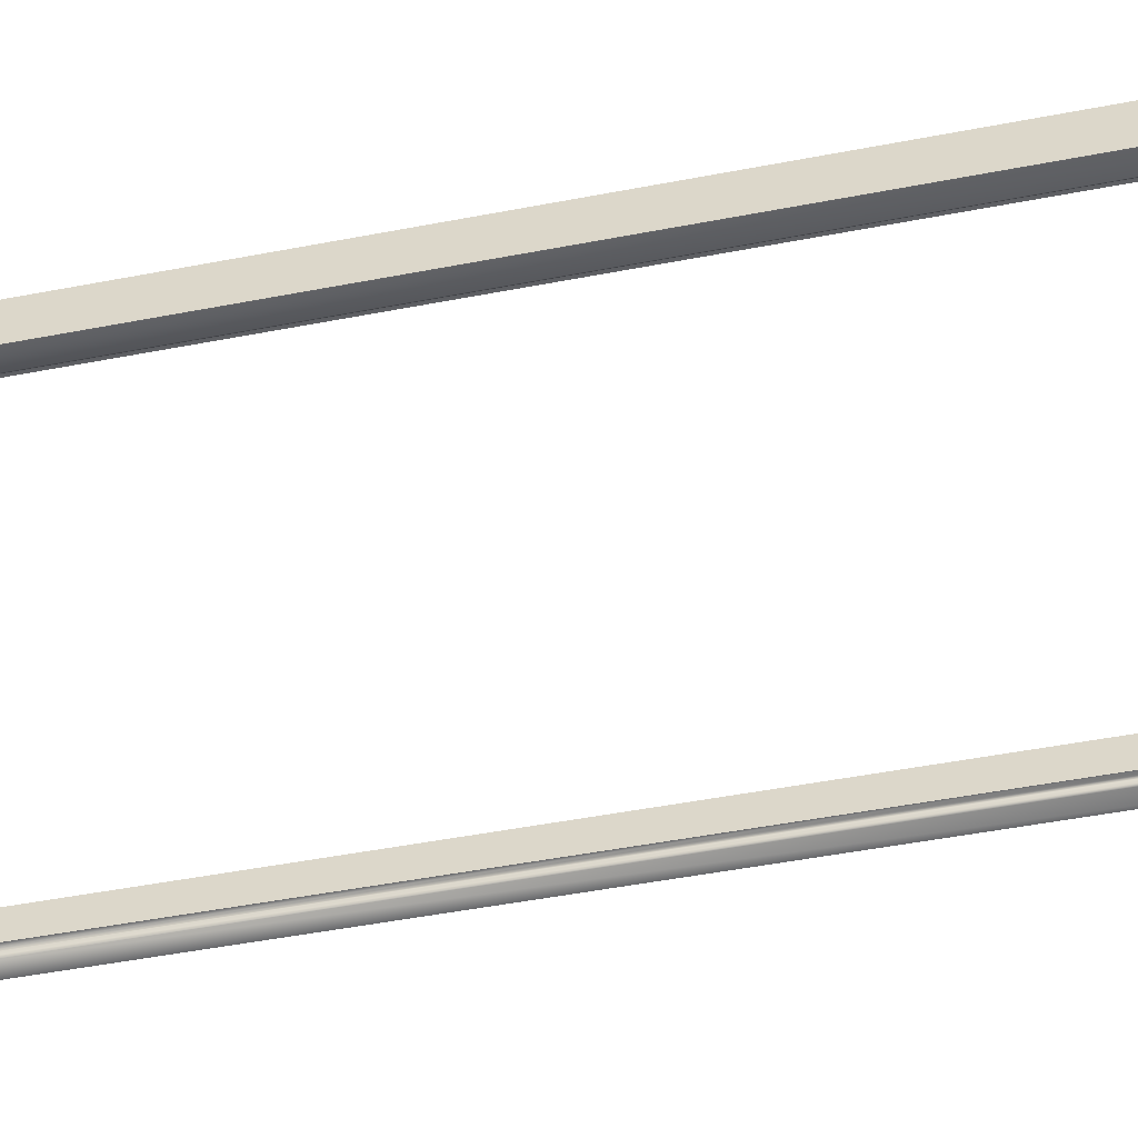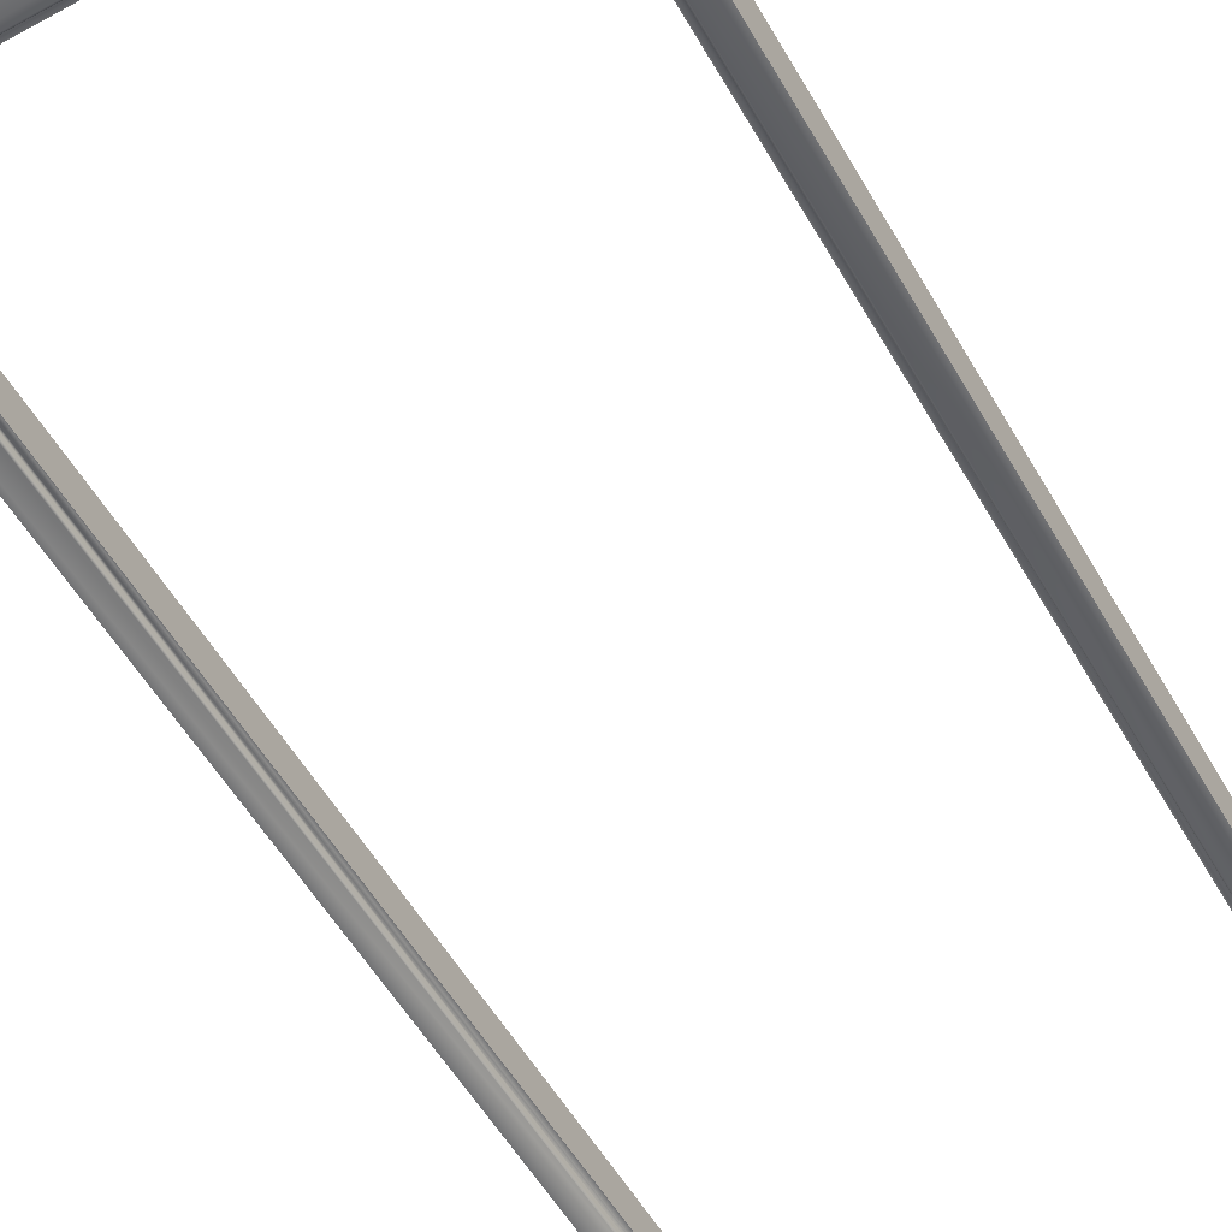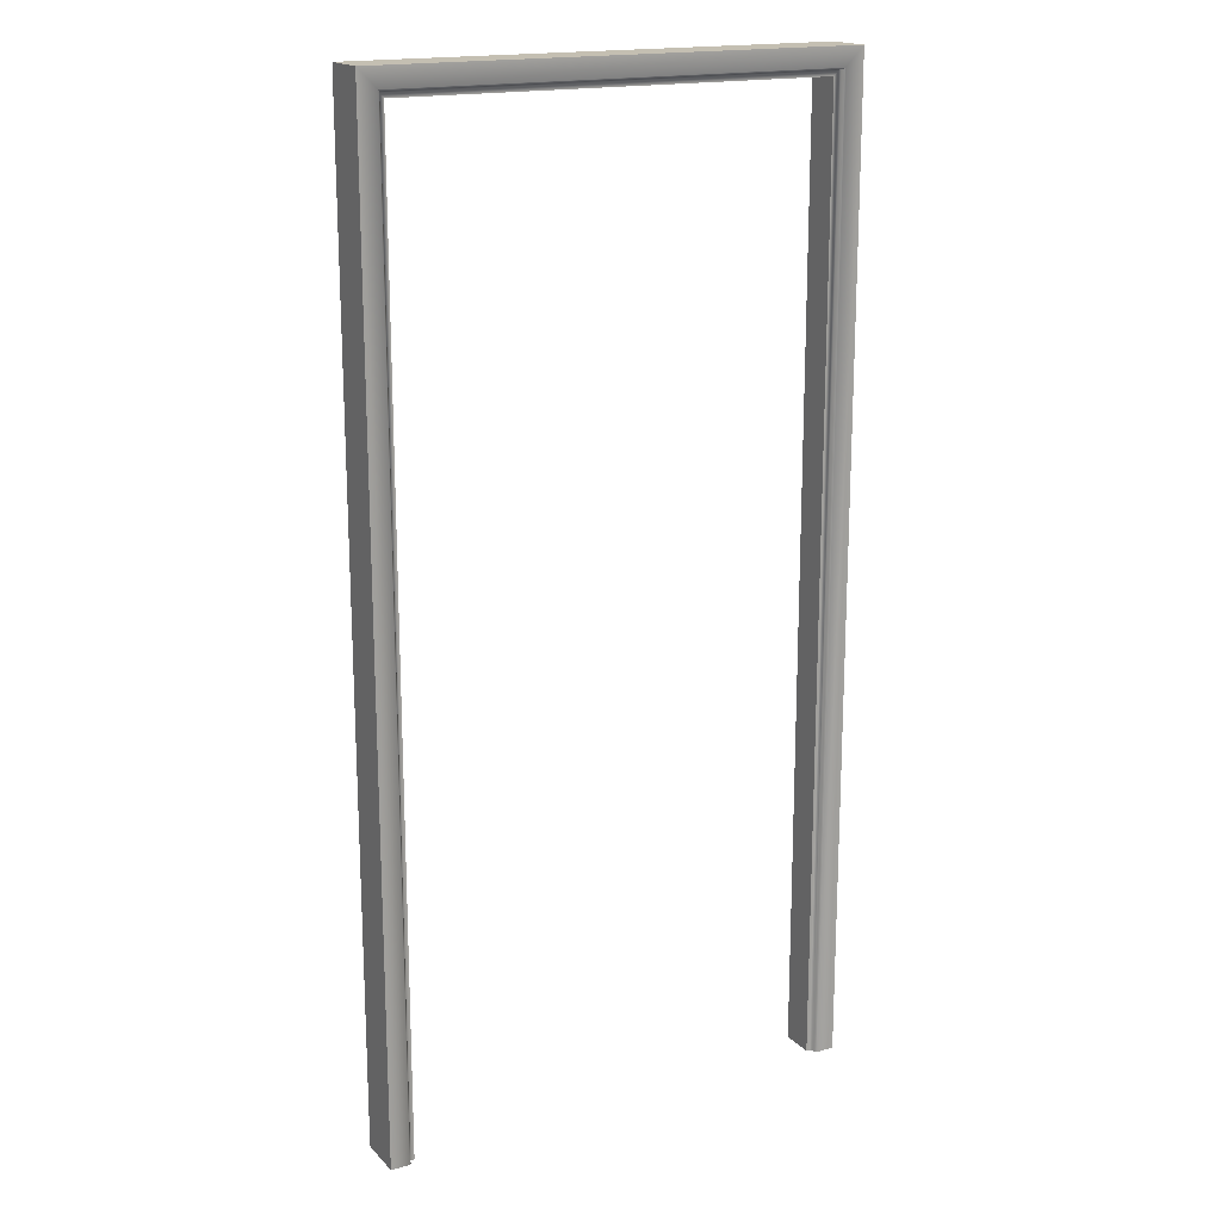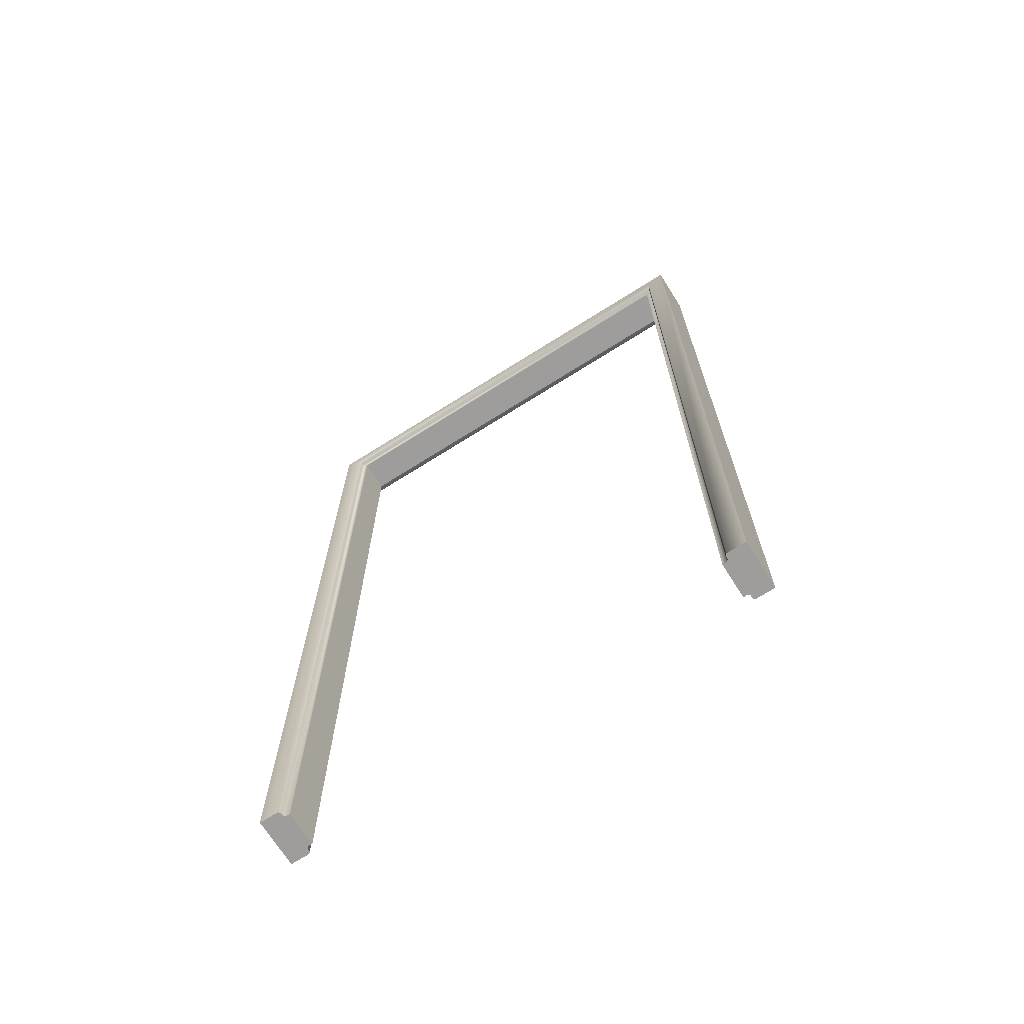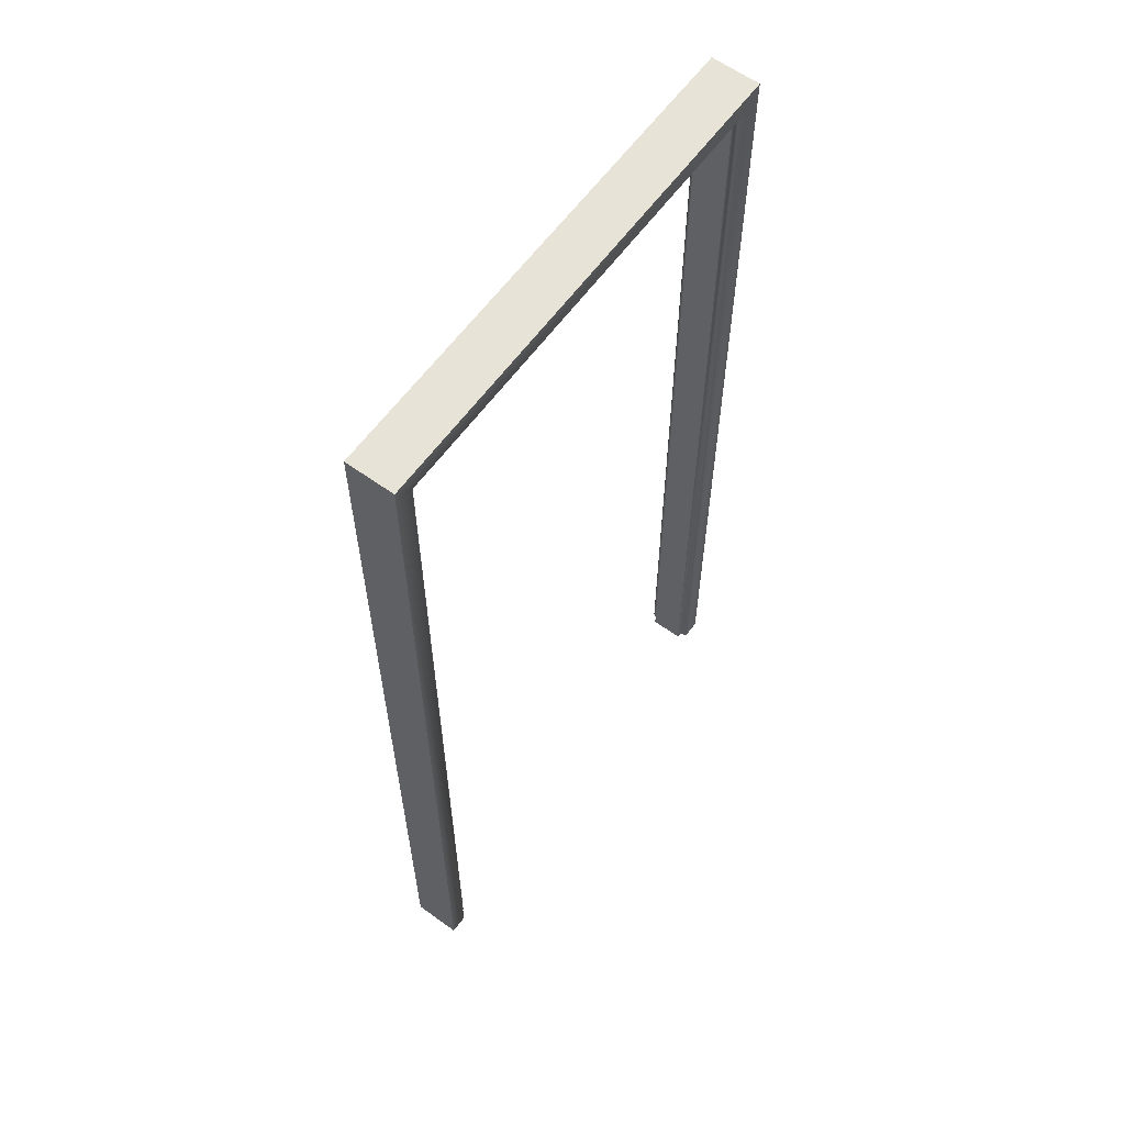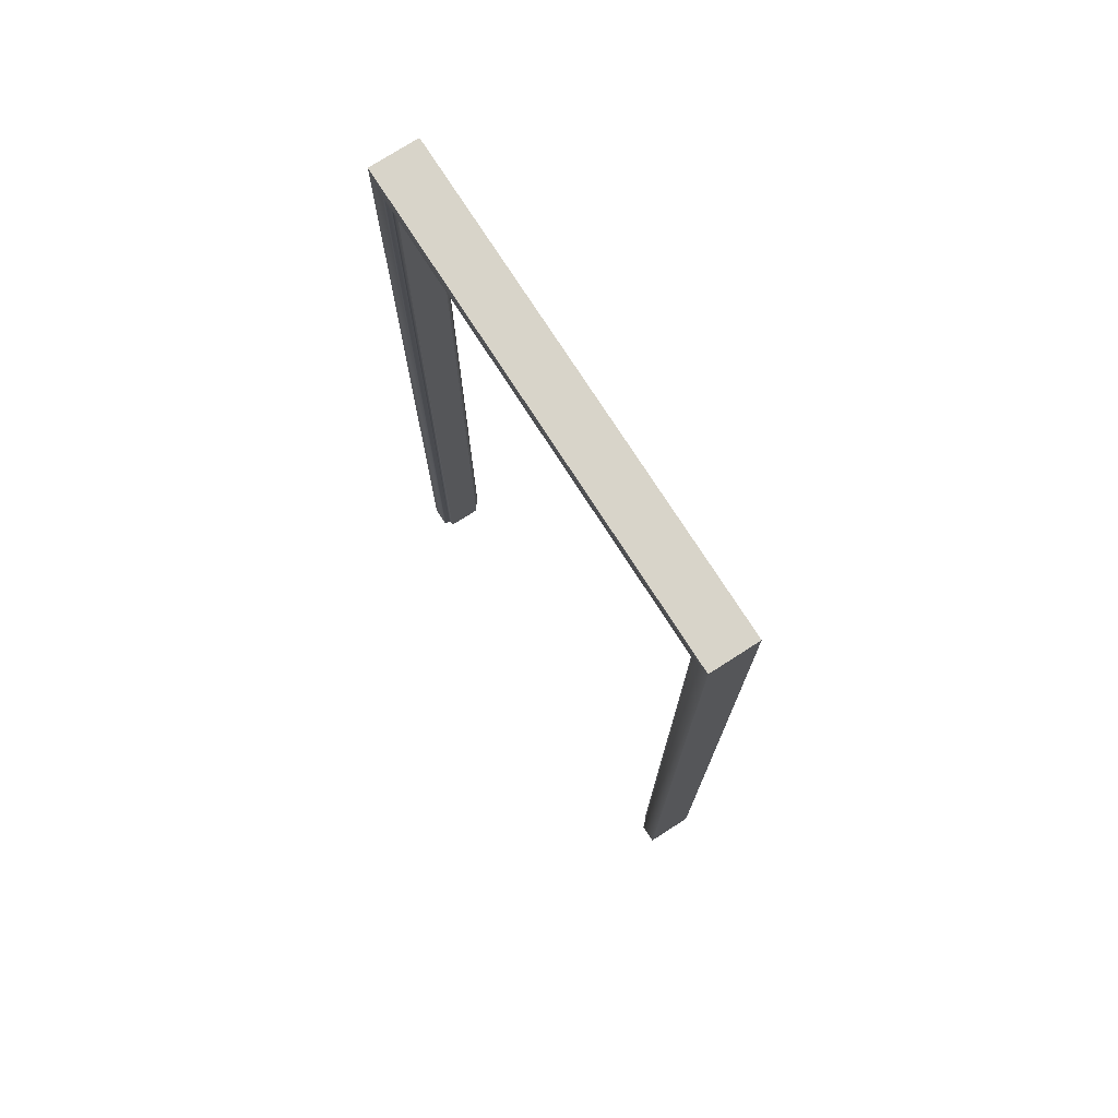
<metadata>
{"format":"obj","ext":"obj","renderer":"f3d","projection":"perspective","resolution":1024,"background":"white","views":[{"elev":-52.1,"azim":-78.4,"up":"+Y"},{"elev":-55.6,"azim":29.7,"up":"+Y"},{"elev":17.6,"azim":-28.8,"up":"+Z"},{"elev":-70.4,"azim":-147.7,"up":"+Z"},{"elev":61.6,"azim":126.2,"up":"+Z"},{"elev":75.4,"azim":57.3,"up":"+Z"}]}
</metadata>
<code>
o Doorway_3
v -0.4568 0.03628 0.9843
v -0.4568 -0.03605 0.9843
v -0.4568 -0.03605 -1.043
v -0.4568 0.03628 -1.043
v -0.5132 0.05084 1.041
v -0.5132 0.05084 -1.043
v -0.5132 -0.0506 1.041
v -0.5132 -0.0506 -1.043
v -0.466 -0.03605 0.9934
v -0.4696 -0.03968 0.997
v -0.4696 -0.03968 -1.043
v -0.466 -0.03605 -1.043
v -0.4696 0.03992 -1.043
v -0.466 0.03628 -1.043
v -0.466 0.03628 0.9934
v -0.4696 0.03992 0.997
v -0.4696 0.0472 0.997
v -0.4732 0.05084 1.001
v -0.4732 0.05084 -1.043
v -0.4696 0.0472 -1.043
v -0.4696 -0.04696 0.997
v -0.4732 -0.0506 1.001
v -0.4732 -0.0506 -1.043
v -0.4696 -0.04696 -1.043
v -0.4732 -0.03968 -1.043
v -0.4732 0.03992 -1.043
v -0.4997 0.03992 -1.043
v -0.4997 -0.03968 -1.043
v 0.4539 0.03628 0.9843
v 0.4539 -0.03605 0.9843
v 0.4539 -0.03605 -1.043
v 0.4539 0.03628 -1.043
v 0.5103 0.05084 1.041
v 0.5103 0.05084 -1.043
v 0.5103 -0.0506 1.041
v 0.5103 -0.0506 -1.043
v 0.4631 -0.03605 0.9934
v 0.4667 -0.03968 0.997
v 0.4667 -0.03968 -1.043
v 0.4631 -0.03605 -1.043
v 0.4667 0.03992 -1.043
v 0.4631 0.03628 -1.043
v 0.4631 0.03628 0.9934
v 0.4667 0.03992 0.997
v 0.4667 0.0472 0.997
v 0.4704 0.05084 1.001
v 0.4704 0.05084 -1.043
v 0.4667 0.0472 -1.043
v 0.4667 -0.04696 0.997
v 0.4704 -0.0506 1.001
v 0.4704 -0.0506 -1.043
v 0.4667 -0.04696 -1.043
v 0.4704 -0.03968 -1.043
v 0.4704 0.03992 -1.043
v 0.4968 0.03992 -1.043
v 0.4968 -0.03968 -1.043
f 1 4 3 2
f 8 6 5 7
f 13 20 19 26
f 9 12 11 10
f 14 15 16 13
f 18 19 20 17
f 21 24 23 22
f 2 3 12 9
f 15 14 4 1
f 23 8 7 22
f 5 6 19 18
f 16 17 20 13
f 11 24 21 10
f 4 14 12 3
f 8 28 27 6
f 12 14 13 11
f 23 24 11 25
f 25 26 27 28
f 11 13 26 25
f 27 26 19 6
f 8 23 25 28
f 22 7 35 50
f 21 22 50 49
f 10 21 49 38
f 9 10 38 37
f 2 9 37 30
f 1 2 30 29
f 15 1 29 43
f 16 15 43 44
f 17 16 44 45
f 18 17 45 46
f 5 18 46 33
f 7 5 33 35
f 29 30 31 32
f 36 35 33 34
f 41 54 47 48
f 37 38 39 40
f 42 41 44 43
f 46 45 48 47
f 49 50 51 52
f 30 37 40 31
f 43 29 32 42
f 51 50 35 36
f 33 46 47 34
f 44 41 48 45
f 39 38 49 52
f 32 31 40 42
f 36 34 55 56
f 40 39 41 42
f 51 53 39 52
f 53 56 55 54
f 39 53 54 41
f 55 34 47 54
f 36 56 53 51

</code>
